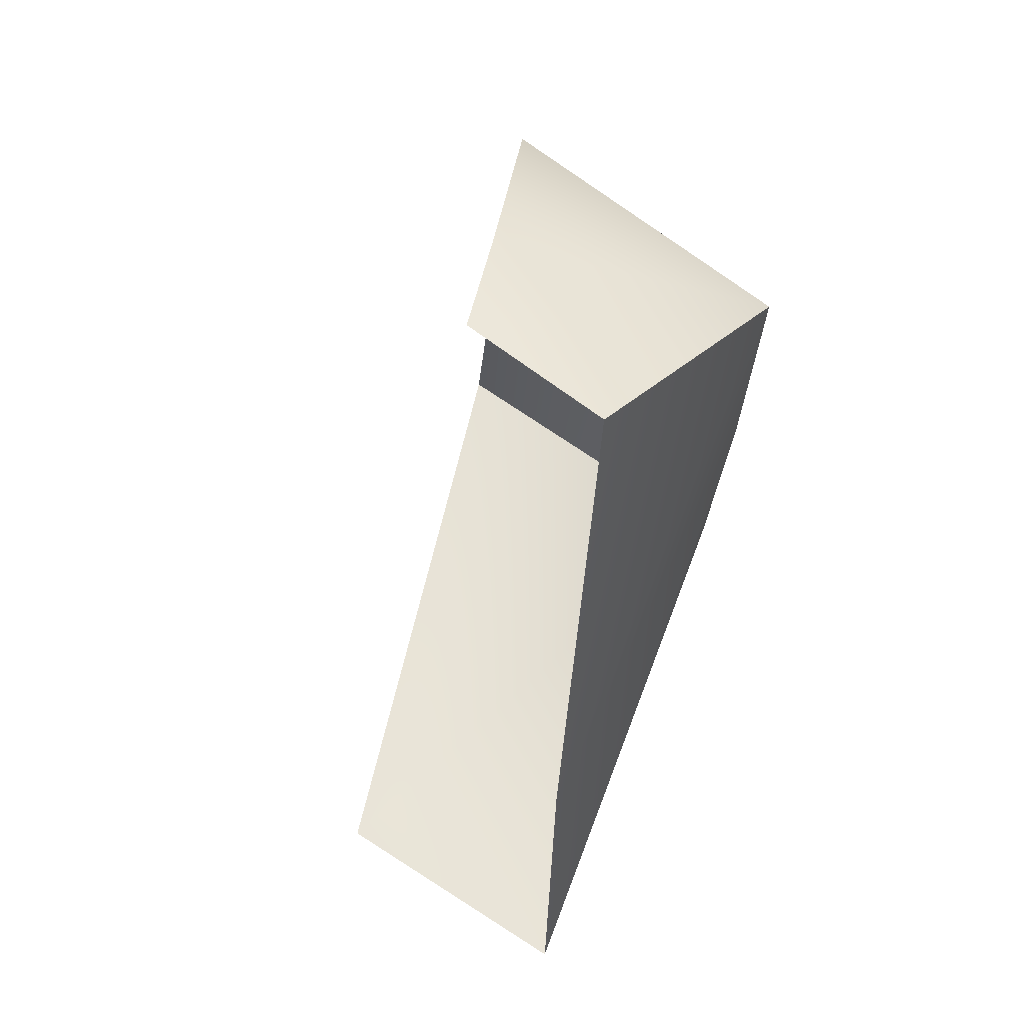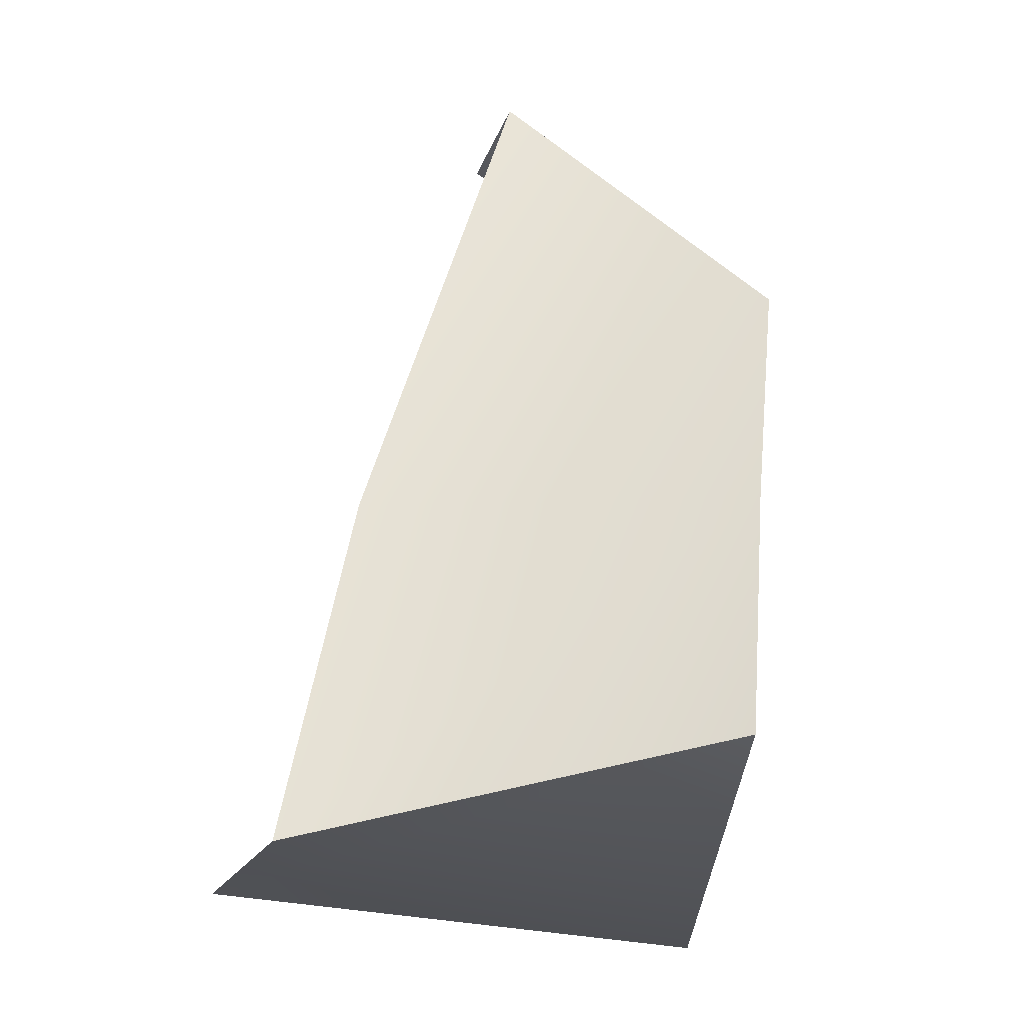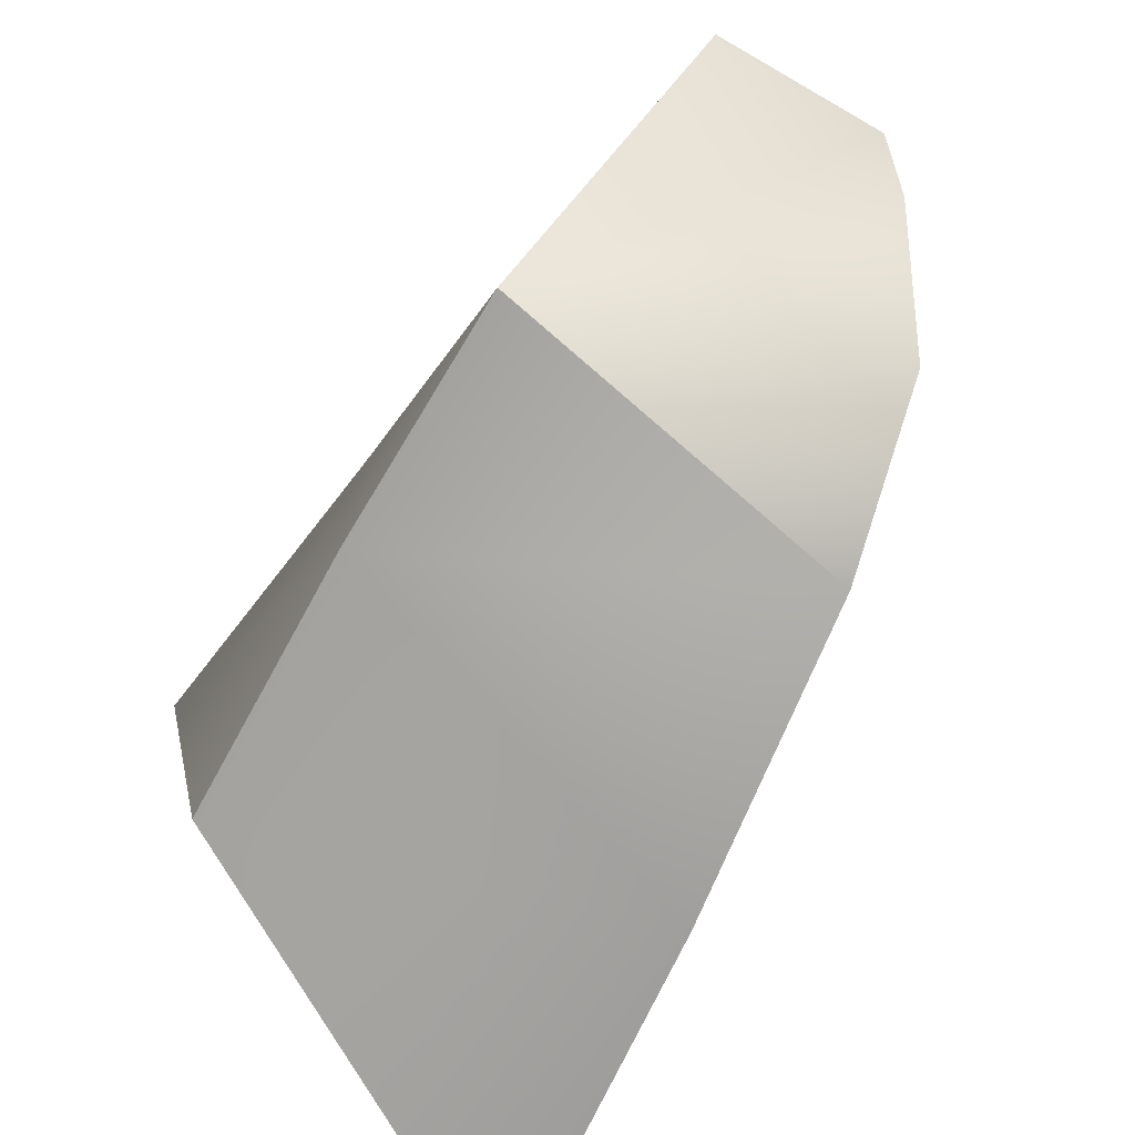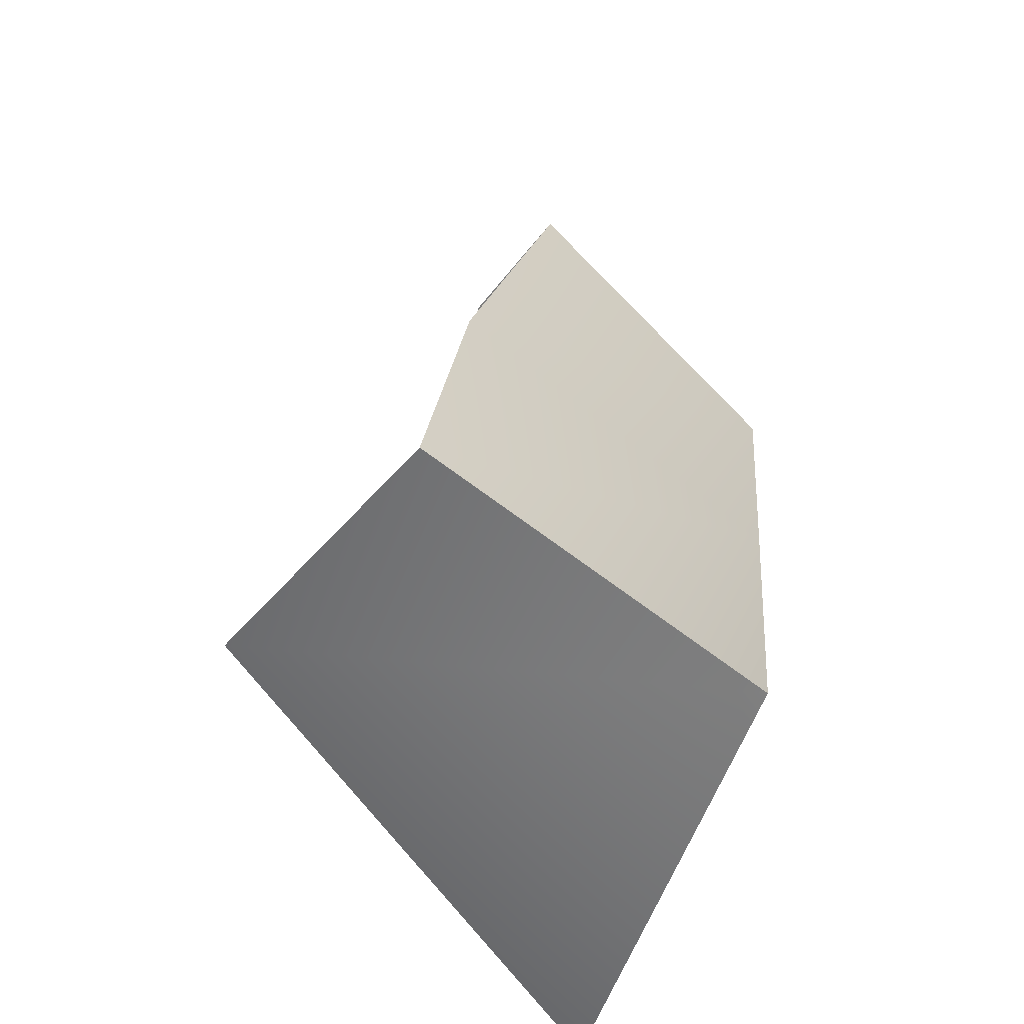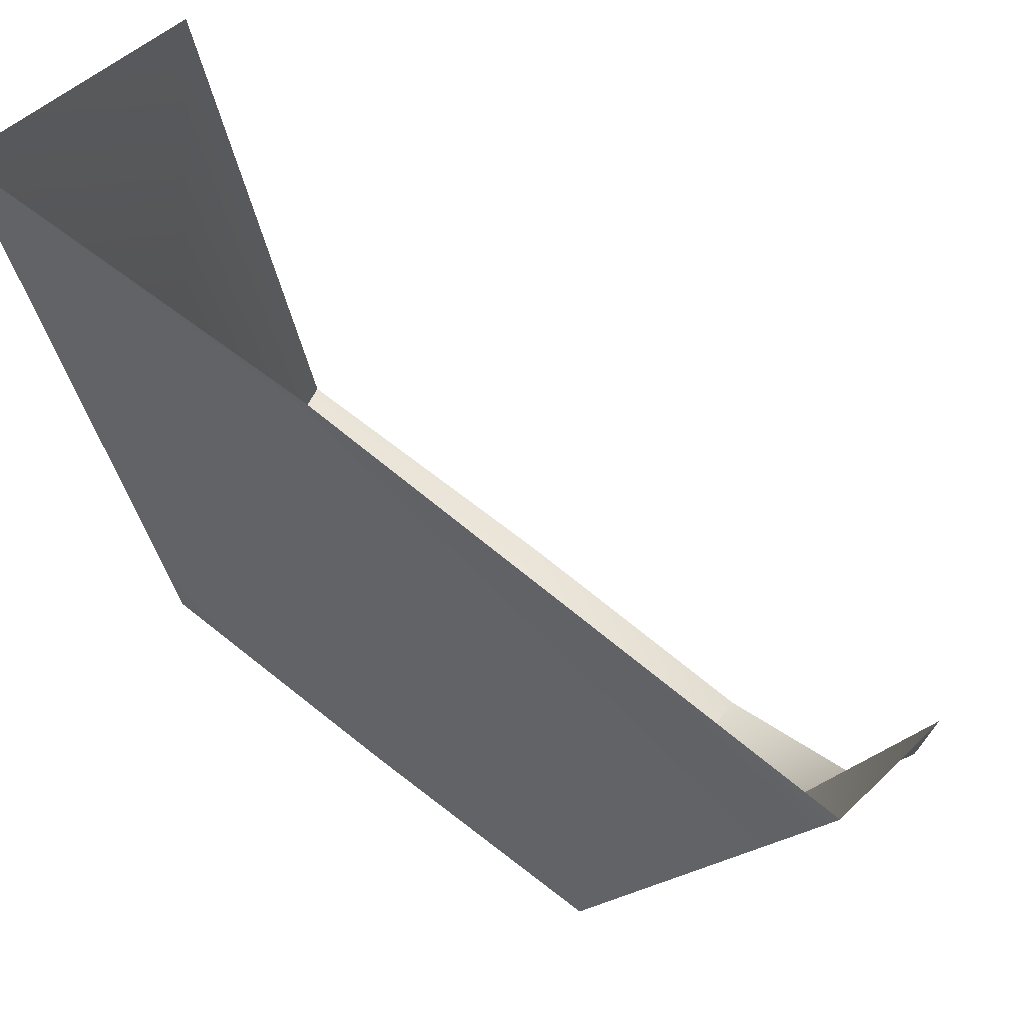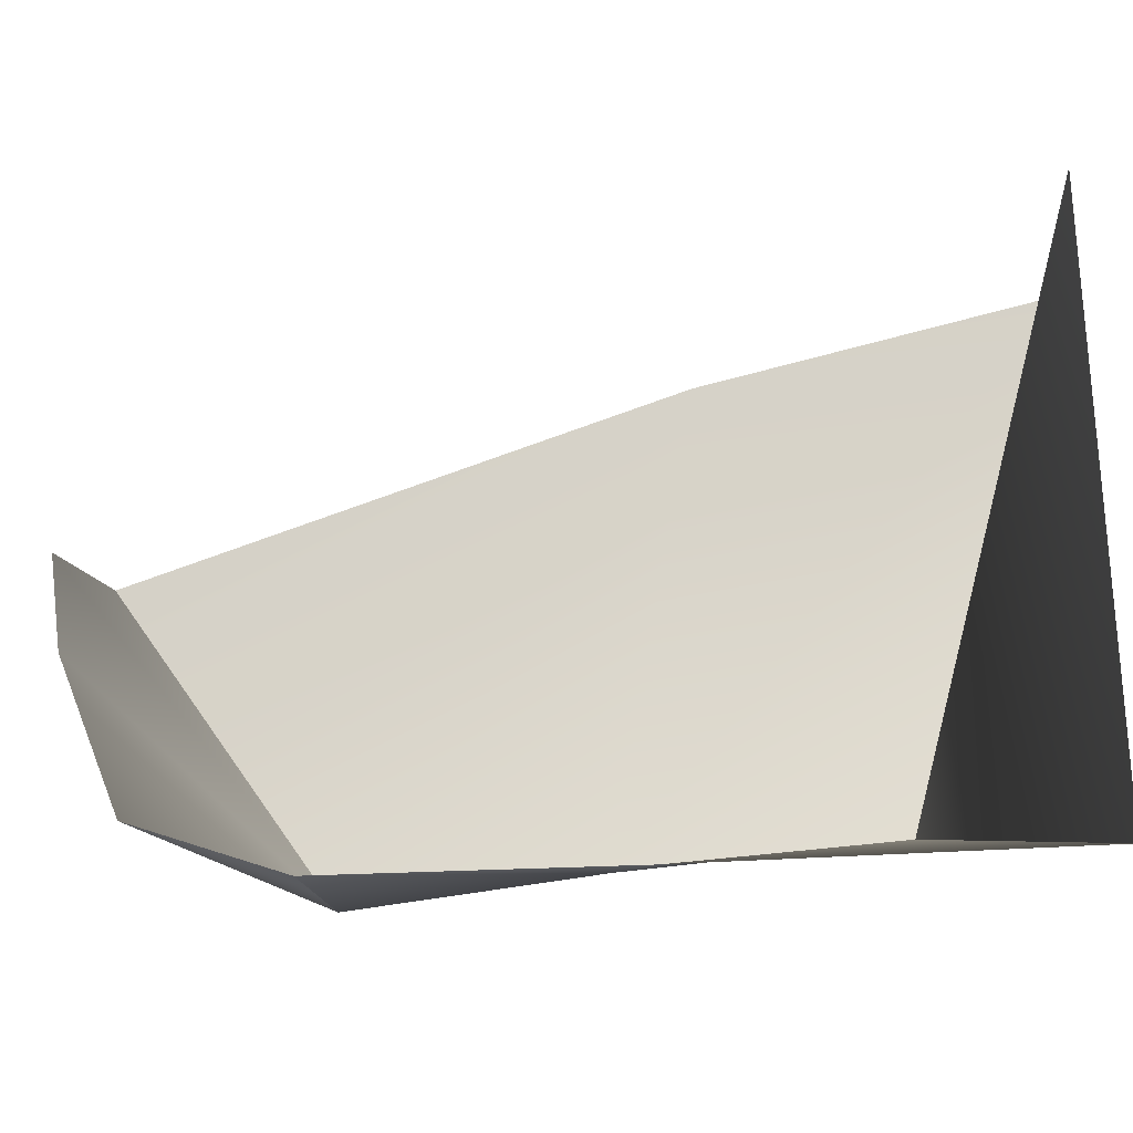
<metadata>
{"format":"obj","ext":"obj","renderer":"f3d","projection":"perspective","resolution":1024,"background":"white","views":[{"elev":64.9,"azim":22.9,"up":"+Y"},{"elev":-20.5,"azim":61.2,"up":"+Y"},{"elev":-69.3,"azim":149.1,"up":"+Z"},{"elev":-53.6,"azim":39.9,"up":"+Y"},{"elev":54.6,"azim":127.6,"up":"+Z"},{"elev":-27.1,"azim":-81.5,"up":"+Z"}]}
</metadata>
<code>
o model_44
v 0.01209 0.04675 0.007026
v 0.01938 0.02796 -0.02027
v -0.00219 0.0474 0.003421
v -0.003939 0.04545 -0.006364
v -0.007728 0.03833 -0.02233
v 0.01938 0.02796 -0.02027
v -0.01064 0.02408 -0.02851
v 0.01938 0.02796 -0.02027
v 0.01909 0.005295 -0.01821
v -0.01443 -0.002478 -0.03057
v 0.01792 -0.01932 -0.01718
v -0.01764 -0.03422 -0.03211
v -0.007145 -0.03486 0.02866
v 0.0188 -0.03486 0.03329
v 0.01792 -0.01932 -0.01718
v -0.01764 -0.03422 -0.03211
v 0.01792 -0.01932 -0.01718
v 0.01792 -0.01932 -0.01718
v 0.0188 -0.03486 0.03329
v 0.01909 0.005295 -0.01821
v 0.01617 -0.002478 0.02505
v 0.01938 0.02796 -0.02027
v 0.01209 0.04675 0.007026
f 1 2 3
f 2 2 3
f 3 2 4
f 2 5 4
f 4 5 5
f 5 5 5
f 5 5 5
f 5 6 5
f 5 6 7
f 6 7 7
f 7 7 8
f 7 8 8
f 8 8 7
f 8 9 7
f 7 9 10
f 9 11 10
f 10 11 12
f 11 12 12
f 12 12 13
f 12 13 13
f 13 13 14
f 13 15 14
f 14 15 15
f 15 16 15
f 15 16 16
f 16 17 16
f 16 17 13
f 17 13 13
f 13 13 18
f 13 18 18
f 18 18 19
f 18 20 19
f 19 20 21
f 20 22 21
f 21 22 23

</code>
